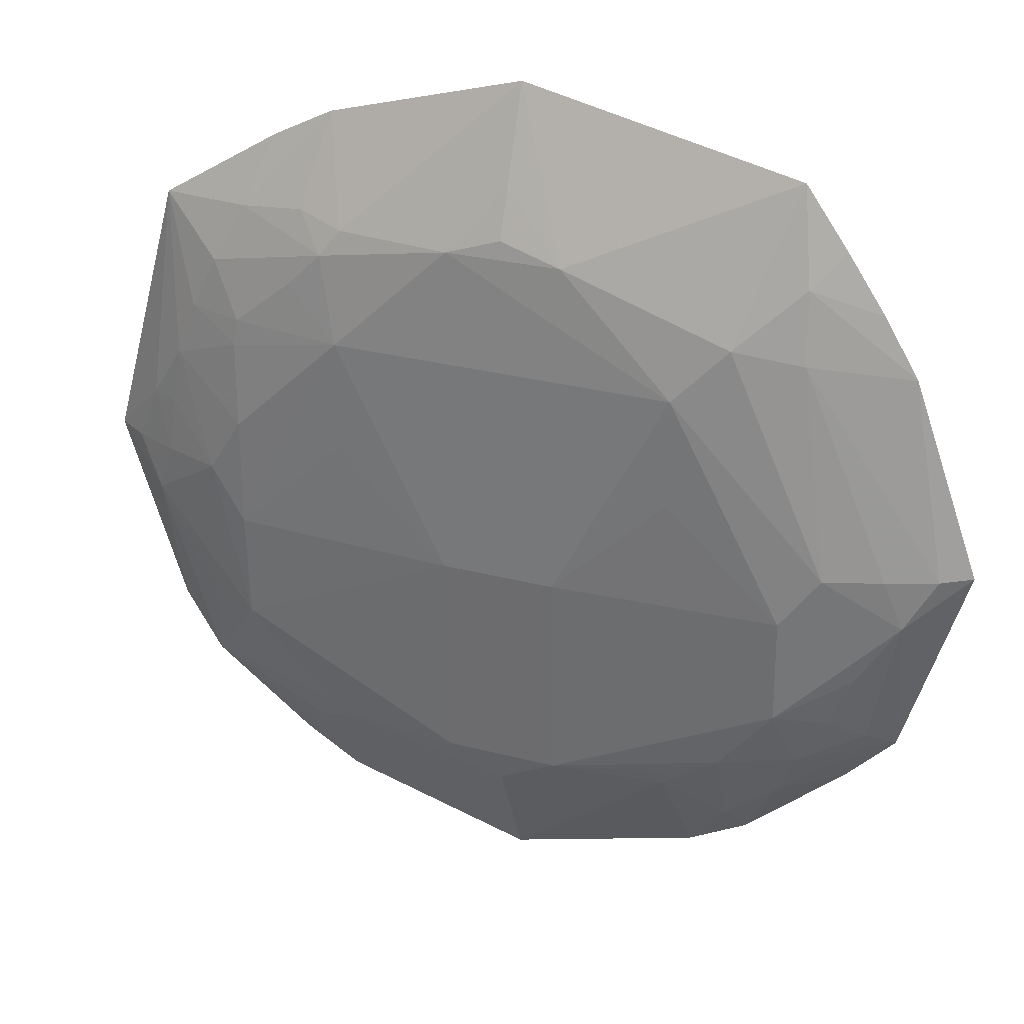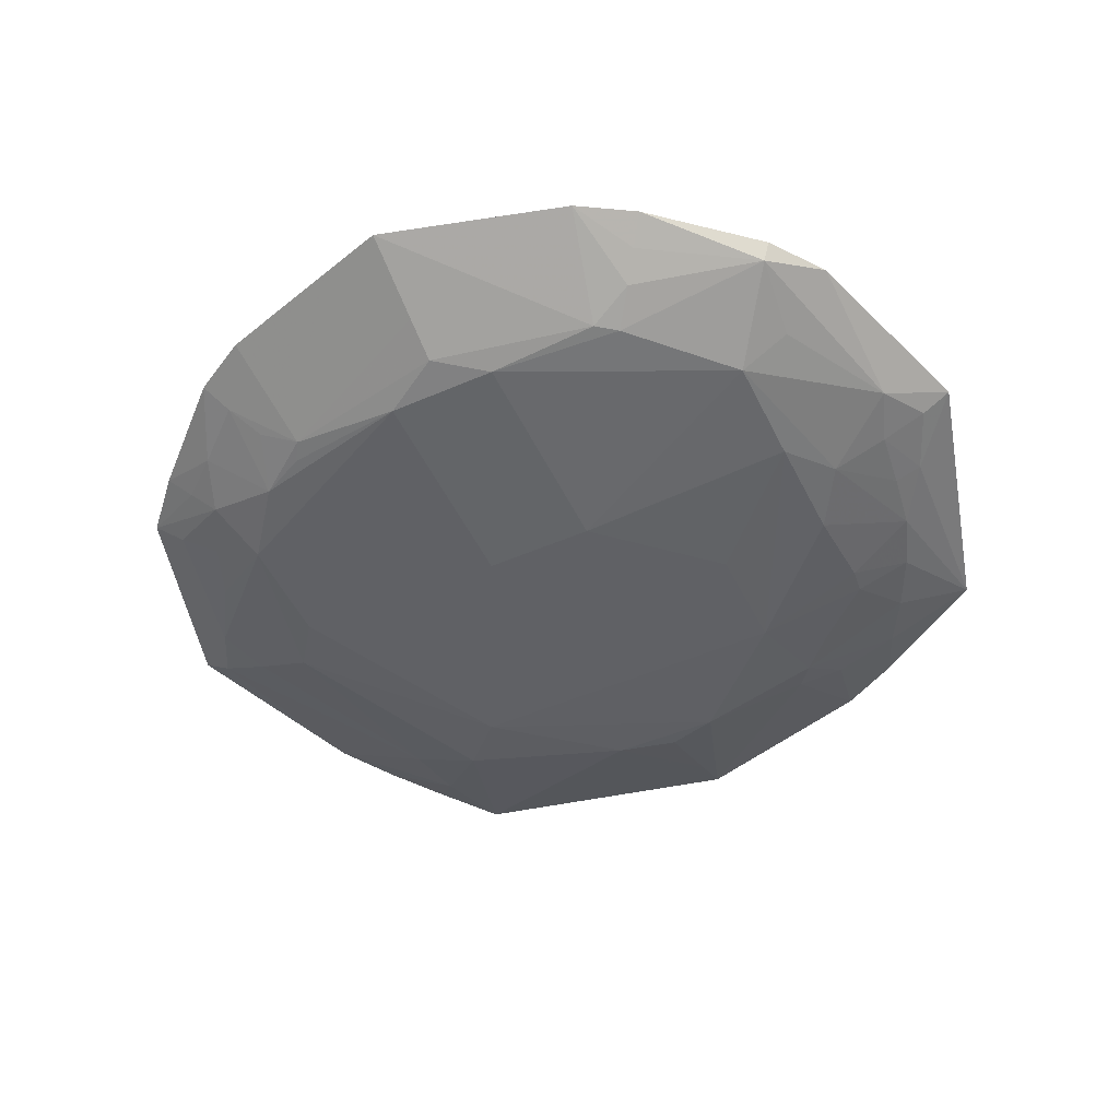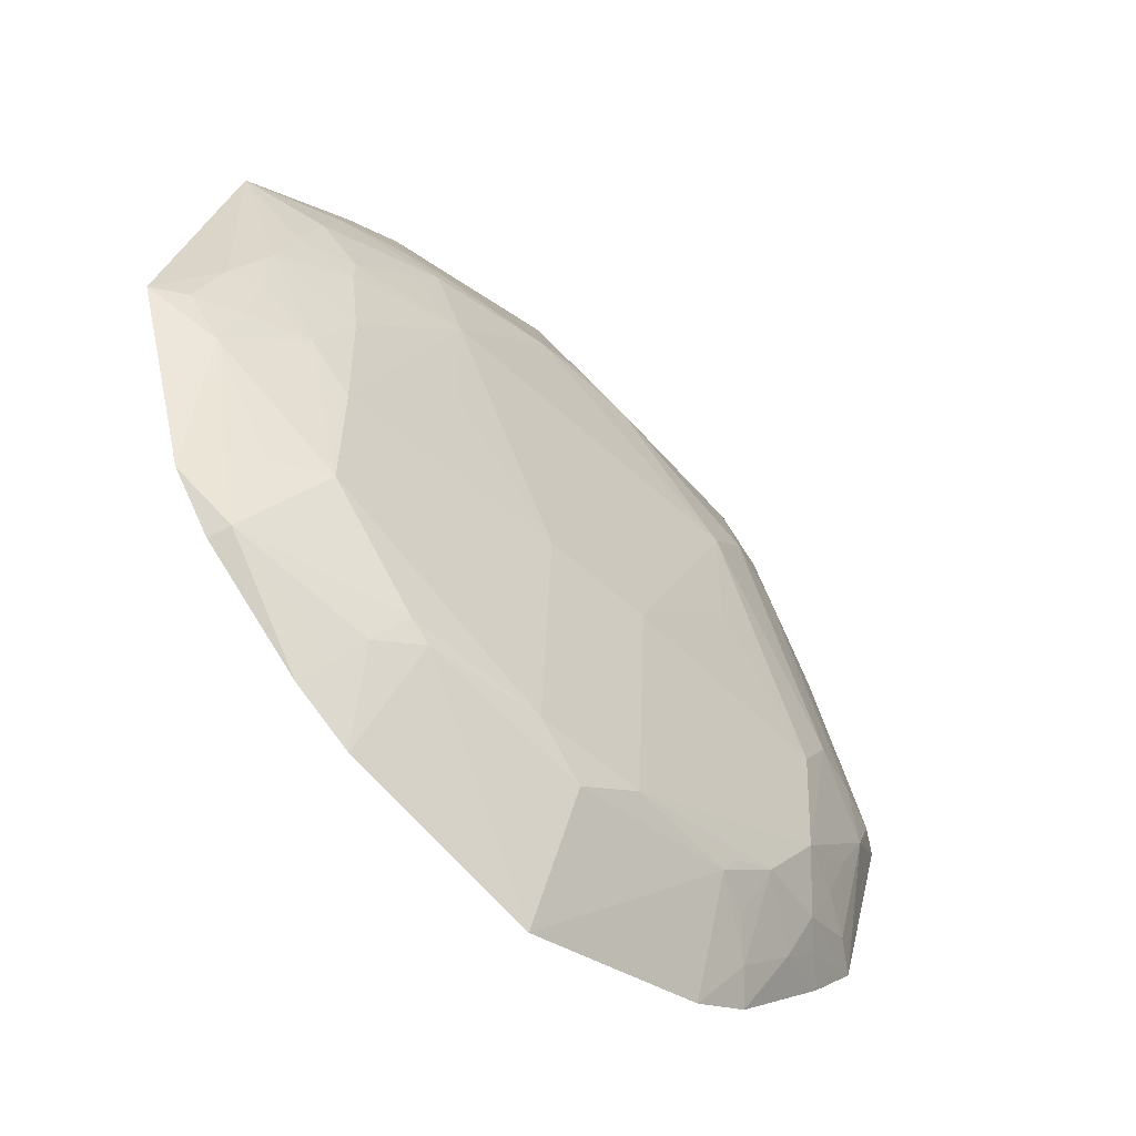
<metadata>
{"format":"obj","ext":"obj","renderer":"f3d","projection":"perspective","resolution":1024,"background":"white","views":[{"elev":29.9,"azim":-159.2,"up":"+Y"},{"elev":-49.0,"azim":25.8,"up":"+Z"},{"elev":-52.8,"azim":135.1,"up":"+Y"}]}
</metadata>
<code>
v -0.01001 -0.009833 -0.005054
v -0.03004 0.02952 -0.004258
v 0.01003 -0.009833 -0.005064
v 0.01003 -0.009833 -0.005064
v 0.0501 -0.02951 -0.002335
v 0.01003 -0.04918 -0.003137
v 0.01003 -0.009833 -0.005064
v -0.03004 0.02952 -0.004258
v -0.01001 0.02952 -0.004258
v -0.03004 0.02952 -0.004258
v 0.01003 0.04919 -0.002541
v -0.01001 0.02952 -0.004258
v -0.03004 0.02952 -0.004258
v -0.01001 -0.009833 -0.005054
v -0.03004 0.009841 -0.004258
v 0.08015 -0.0007013 0.008433
v 0.05565 0.05431 0.008433
v 0.06948 -0.03578 0.008433
v 0.05565 0.05431 0.008433
v 0.06249 -0.04564 0.008433
v 0.06948 -0.03578 0.008433
v 0.0501 -0.02951 -0.002335
v 0.05674 -0.0007013 -0.001648
v 0.07013 -0.009833 0.002961
v 0.08015 -0.0007013 0.008433
v 0.06948 -0.03578 0.008433
v 0.07013 -0.009833 0.002961
v 0.01003 -0.009833 -0.005064
v -0.01001 0.02952 -0.004258
v 0.03006 0.02952 -0.004258
v 0.03006 0.02952 -0.004258
v -0.01001 0.02952 -0.004258
v 0.01003 0.04919 -0.002541
v -0.01001 -0.04918 -0.003137
v -0.01001 -0.009833 -0.005054
v 0.01003 -0.009833 -0.005064
v 0.01003 -0.009833 -0.005064
v 0.01003 -0.04918 -0.003137
v -0.01001 -0.04918 -0.003137
v 0.0501 0.02952 -0.001245
v 0.03006 0.02952 -0.004258
v 0.03962 0.03829 -0.001648
v 0.03962 0.03829 -0.001648
v 0.05536 0.03905 0.001712
v 0.0501 0.02952 -0.001245
v 0.0501 0.02952 -0.001245
v 0.05536 0.03905 0.001712
v 0.06003 0.02956 0.001712
v -0.03004 0.02952 -0.004258
v -0.05679 -0.0007013 -0.001648
v -0.03917 0.03911 -0.001648
v -0.08051 -0.0007013 0.008433
v -0.06805 0.0343 0.008433
v -0.07531 -0.0007013 0.005073
v -0.04751 0.06557 0.008433
v -0.06996 -0.03667 0.008433
v -0.06139 -0.04577 0.008433
v 0.05565 0.05431 0.008433
v 0.04558 0.06115 0.008433
v -0.04751 0.06557 0.008433
v -0.08051 -0.0007013 0.008433
v -0.06996 -0.03667 0.008433
v -0.04751 0.06557 0.008433
v 0.000638 -0.07724 0.008433
v 0.05565 0.05431 0.008433
v -0.04751 0.06557 0.008433
v -0.04751 0.06557 0.008433
v -0.06805 0.0343 0.008433
v -0.08051 -0.0007013 0.008433
v -0.04751 0.06557 0.008433
v 0.04558 0.06115 0.008433
v 0.000638 0.0764 0.008433
v -0.05007 -0.009833 -0.003137
v -0.03004 0.009841 -0.004258
v -0.01001 -0.009833 -0.005054
v -0.05007 -0.009833 -0.003137
v -0.05679 -0.0007013 -0.001648
v -0.03004 0.02952 -0.004258
v -0.03004 0.02952 -0.004258
v -0.03004 0.009841 -0.004258
v -0.05007 -0.009833 -0.003137
v 0.0501 -0.02951 -0.002335
v 0.07013 -0.009833 0.002961
v 0.05936 -0.03062 0.001712
v 0.08015 -0.0007013 0.008433
v 0.07013 -0.009833 0.002961
v 0.0748 -0.0007013 0.005073
v 0.01003 -0.009833 -0.005064
v 0.03006 0.02952 -0.004258
v 0.03006 0.009841 -0.004258
v 0.0501 -0.009833 -0.003137
v 0.05674 -0.0007013 -0.001648
v 0.0501 -0.02951 -0.002335
v 0.0501 -0.009833 -0.003137
v 0.03006 0.009841 -0.004258
v 0.03006 0.02952 -0.004258
v 0.0501 -0.009833 -0.003137
v 0.0501 -0.02951 -0.002335
v 0.01003 -0.009833 -0.005064
v 0.01003 -0.009833 -0.005064
v 0.03006 0.009841 -0.004258
v 0.0501 -0.009833 -0.003137
v 0.0335 0.04453 -0.001648
v 0.03006 0.02952 -0.004258
v 0.01003 0.04919 -0.002541
v 0.03962 0.03829 -0.001648
v 0.03006 0.02952 -0.004258
v 0.0335 0.04453 -0.001648
v 0.0335 0.04453 -0.001648
v 0.05536 0.03905 0.001712
v 0.03962 0.03829 -0.001648
v 0.000638 -0.05529 -0.001648
v -0.01001 -0.04918 -0.003137
v 0.01003 -0.04918 -0.003137
v -0.01001 -0.04918 -0.003137
v 0.000638 -0.05529 -0.001648
v -0.03004 -0.04918 -0.001045
v 0.0501 -0.02951 -0.002335
v 0.05936 -0.03062 0.001712
v 0.06104 -0.04459 0.005073
v 0.06104 -0.04459 0.005073
v 0.06948 -0.03578 0.008433
v 0.06249 -0.04564 0.008433
v 0.06104 -0.04459 0.005073
v 0.05936 -0.03062 0.001712
v 0.07013 -0.009833 0.002961
v 0.06104 -0.04459 0.005073
v 0.07013 -0.009833 0.002961
v 0.06948 -0.03578 0.008433
v 0.03384 -0.0464 -0.001648
v 0.01003 -0.04918 -0.003137
v 0.0501 -0.02951 -0.002335
v 0.0501 -0.02951 -0.002335
v 0.06104 -0.04459 0.005073
v 0.03384 -0.0464 -0.001648
v 0.06708 0.04757 0.008433
v 0.04558 0.06115 0.008433
v 0.05565 0.05431 0.008433
v 0.06708 0.04757 0.008433
v 0.05565 0.05431 0.008433
v 0.08015 -0.0007013 0.008433
v 0.06003 0.02956 0.001712
v 0.05536 0.03905 0.001712
v 0.06708 0.04757 0.008433
v -0.05502 0.05496 0.008433
v -0.04751 0.06557 0.008433
v -0.05007 0.04919 0.00413
v -0.05007 0.04919 0.00413
v -0.04751 0.06557 0.008433
v -0.03917 0.03911 -0.001648
v -0.01001 0.04919 -0.002169
v 0.01003 0.04919 -0.002541
v -0.03004 0.02952 -0.004258
v -0.03004 0.02952 -0.004258
v -0.03917 0.03911 -0.001648
v -0.01001 0.04919 -0.002169
v -0.03917 0.03911 -0.001648
v -0.04751 0.06557 0.008433
v -0.01001 0.04919 -0.002169
v -0.01001 0.04919 -0.002169
v -0.04751 0.06557 0.008433
v 0.000638 0.0764 0.008433
v 0.000638 0.0764 0.008433
v 0.01003 0.04919 -0.002541
v 0.000638 0.06838 0.005073
v 0.01003 0.04919 -0.002541
v 0.000638 0.06035 0.001712
v 0.000638 0.06838 0.005073
v 0.000638 0.06838 0.005073
v -0.01001 0.04919 -0.002169
v 0.000638 0.0764 0.008433
v 0.000638 0.06035 0.001712
v -0.01001 0.04919 -0.002169
v 0.000638 0.06838 0.005073
v -0.06509 -0.03419 0.005073
v -0.0628 -0.02131 0.001712
v -0.05879 -0.03098 0.001712
v -0.07011 -0.009833 0.002936
v -0.0628 -0.02131 0.001712
v -0.06509 -0.03419 0.005073
v -0.06509 -0.03419 0.005073
v -0.06996 -0.03667 0.008433
v -0.07011 -0.009833 0.002936
v -0.08051 -0.0007013 0.008433
v -0.07531 -0.0007013 0.005073
v -0.07011 -0.009833 0.002936
v -0.07011 -0.009833 0.002936
v -0.06996 -0.03667 0.008433
v -0.08051 -0.0007013 0.008433
v -0.03339 -0.06748 0.008433
v -0.04751 0.06557 0.008433
v -0.04372 -0.06176 0.008433
v -0.05358 -0.04009 0.001712
v -0.06996 -0.03667 0.008433
v -0.06509 -0.03419 0.005073
v -0.04042 -0.04176 -0.001648
v -0.05007 -0.04918 0.004437
v -0.05358 -0.04009 0.001712
v -0.06509 -0.03419 0.005073
v -0.05879 -0.03098 0.001712
v -0.05358 -0.04009 0.001712
v -0.06187 0.04471 0.008433
v -0.04751 0.06557 0.008433
v -0.05502 0.05496 0.008433
v -0.06805 0.0343 0.008433
v -0.04751 0.06557 0.008433
v -0.06187 0.04471 0.008433
v -0.05502 0.05496 0.008433
v -0.05007 0.04919 0.00413
v -0.06187 0.04471 0.008433
v -0.06187 0.04471 0.008433
v -0.05007 0.04919 0.00413
v -0.06805 0.0343 0.008433
v -0.05007 -0.02951 -0.002169
v -0.01001 -0.04918 -0.003137
v -0.04042 -0.04176 -0.001648
v -0.04042 -0.04176 -0.001648
v -0.05358 -0.04009 0.001712
v -0.05007 -0.02951 -0.002169
v -0.05007 -0.02951 -0.002169
v -0.05358 -0.04009 0.001712
v -0.05879 -0.03098 0.001712
v -0.05007 -0.02951 -0.002169
v -0.05879 -0.03098 0.001712
v -0.0628 -0.02131 0.001712
v -0.0628 -0.02131 0.001712
v -0.07011 -0.009833 0.002936
v -0.05007 -0.02951 -0.002169
v -0.05679 -0.0007013 -0.001648
v -0.05007 -0.009833 -0.003137
v -0.05007 -0.02951 -0.002169
v -0.05007 -0.02951 -0.002169
v -0.07011 -0.009833 0.002936
v -0.05679 -0.0007013 -0.001648
v -0.01001 -0.009833 -0.005054
v -0.01001 -0.04918 -0.003137
v -0.03004 -0.02951 -0.003137
v -0.03004 -0.02951 -0.003137
v -0.05007 -0.009833 -0.003137
v -0.01001 -0.009833 -0.005054
v -0.01001 -0.04918 -0.003137
v -0.05007 -0.02951 -0.002169
v -0.03004 -0.02951 -0.003137
v -0.03004 -0.02951 -0.003137
v -0.05007 -0.02951 -0.002169
v -0.05007 -0.009833 -0.003137
v 0.0667 -0.0007013 0.001712
v 0.07013 -0.009833 0.002961
v 0.05674 -0.0007013 -0.001648
v 0.0667 -0.0007013 0.001712
v 0.0748 -0.0007013 0.005073
v 0.07013 -0.009833 0.002961
v 0.0501 0.009841 -0.003038
v 0.0501 -0.009833 -0.003137
v 0.03006 0.02952 -0.004258
v 0.05674 -0.0007013 -0.001648
v 0.0501 -0.009833 -0.003137
v 0.0501 0.009841 -0.003038
v 0.000638 0.0764 0.008433
v 0.04558 0.06115 0.008433
v 0.03498 0.06669 0.008433
v 0.05536 0.03905 0.001712
v 0.0335 0.04453 -0.001648
v 0.0501 0.04919 0.003678
v 0.04558 0.06115 0.008433
v 0.06708 0.04757 0.008433
v 0.0501 0.04919 0.003678
v 0.0501 0.04919 0.003678
v 0.06708 0.04757 0.008433
v 0.05536 0.03905 0.001712
v 0.0501 0.04919 0.003678
v 0.03498 0.06669 0.008433
v 0.04558 0.06115 0.008433
v -0.01096 -0.07393 0.008433
v -0.03004 -0.04918 -0.001045
v 0.000638 -0.07724 0.008433
v 0.000638 -0.07724 0.008433
v -0.04751 0.06557 0.008433
v -0.01096 -0.07393 0.008433
v -0.04042 -0.04176 -0.001648
v -0.01001 -0.04918 -0.003137
v -0.03215 -0.04583 -0.001648
v -0.03215 -0.04583 -0.001648
v -0.03004 -0.04918 -0.001045
v -0.04042 -0.04176 -0.001648
v -0.01001 -0.04918 -0.003137
v -0.03004 -0.04918 -0.001045
v -0.03215 -0.04583 -0.001648
v 0.03465 -0.06745 0.008433
v 0.05565 0.05431 0.008433
v 0.000638 -0.07724 0.008433
v 0.000638 -0.06264 0.001712
v -0.03004 -0.04918 -0.001045
v 0.000638 -0.05529 -0.001648
v -0.05097 0.03679 0.001712
v -0.05007 0.04919 0.00413
v -0.03917 0.03911 -0.001648
v -0.05097 0.03679 0.001712
v -0.03917 0.03911 -0.001648
v -0.05679 -0.0007013 -0.001648
v -0.05097 0.03679 0.001712
v -0.07531 -0.0007013 0.005073
v -0.06805 0.0343 0.008433
v -0.06805 0.0343 0.008433
v -0.05007 0.04919 0.00413
v -0.05097 0.03679 0.001712
v 0.000638 0.05229 -0.001648
v 0.000638 0.06035 0.001712
v 0.01003 0.04919 -0.002541
v 0.01003 0.04919 -0.002541
v -0.01001 0.04919 -0.002169
v 0.000638 0.05229 -0.001648
v 0.000638 0.05229 -0.001648
v -0.01001 0.04919 -0.002169
v 0.000638 0.06035 0.001712
v -0.06139 -0.04577 0.008433
v -0.05007 -0.04918 0.004437
v -0.05249 -0.05383 0.008433
v -0.05007 -0.04918 0.004437
v -0.04372 -0.06176 0.008433
v -0.05249 -0.05383 0.008433
v -0.04051 -0.05733 0.005073
v -0.03004 -0.04918 -0.001045
v -0.03339 -0.06748 0.008433
v -0.03339 -0.06748 0.008433
v -0.04372 -0.06176 0.008433
v -0.04051 -0.05733 0.005073
v -0.04051 -0.05733 0.005073
v -0.05007 -0.04918 0.004437
v -0.04042 -0.04176 -0.001648
v -0.04051 -0.05733 0.005073
v -0.04372 -0.06176 0.008433
v -0.05007 -0.04918 0.004437
v -0.06139 -0.04577 0.008433
v -0.06996 -0.03667 0.008433
v -0.05757 -0.04299 0.005073
v -0.06996 -0.03667 0.008433
v -0.05358 -0.04009 0.001712
v -0.05757 -0.04299 0.005073
v -0.05757 -0.04299 0.005073
v -0.05007 -0.04918 0.004437
v -0.06139 -0.04577 0.008433
v -0.05757 -0.04299 0.005073
v -0.05358 -0.04009 0.001712
v -0.05007 -0.04918 0.004437
v 0.06003 0.02956 0.001712
v 0.06708 0.04757 0.008433
v 0.06362 0.01976 0.001712
v 0.05674 -0.0007013 -0.001648
v 0.0501 0.009841 -0.003038
v 0.06362 0.01976 0.001712
v 0.03006 0.02952 -0.004258
v 0.0501 0.02952 -0.001245
v 0.05073 0.02482 -0.001648
v 0.05073 0.02482 -0.001648
v 0.0501 0.009841 -0.003038
v 0.03006 0.02952 -0.004258
v 0.05073 0.02482 -0.001648
v 0.06362 0.01976 0.001712
v 0.0501 0.009841 -0.003038
v 0.05073 0.02482 -0.001648
v 0.0501 0.02952 -0.001245
v 0.06003 0.02956 0.001712
v 0.06003 0.02956 0.001712
v 0.06362 0.01976 0.001712
v 0.05073 0.02482 -0.001648
v 0.0382 0.051 0.001712
v 0.0501 0.04919 0.003678
v 0.0335 0.04453 -0.001648
v 0.03498 0.06669 0.008433
v 0.0501 0.04919 0.003678
v 0.0382 0.051 0.001712
v -0.03339 -0.06748 0.008433
v -0.03004 -0.04918 -0.001045
v -0.02211 -0.07072 0.008433
v -0.03004 -0.04918 -0.001045
v -0.01096 -0.07393 0.008433
v -0.02211 -0.07072 0.008433
v -0.02211 -0.07072 0.008433
v -0.04751 0.06557 0.008433
v -0.03339 -0.06748 0.008433
v -0.02211 -0.07072 0.008433
v -0.01096 -0.07393 0.008433
v -0.04751 0.06557 0.008433
v 0.03818 -0.05237 0.001712
v 0.03384 -0.0464 -0.001648
v 0.06104 -0.04459 0.005073
v 0.04467 -0.0613 0.008433
v 0.06104 -0.04459 0.005073
v 0.06249 -0.04564 0.008433
v 0.05565 0.05431 0.008433
v 0.03465 -0.06745 0.008433
v 0.04467 -0.0613 0.008433
v 0.04467 -0.0613 0.008433
v 0.06249 -0.04564 0.008433
v 0.05565 0.05431 0.008433
v 0.000638 -0.07724 0.008433
v -0.03004 -0.04918 -0.001045
v 0.000638 -0.06994 0.005073
v -0.03004 -0.04918 -0.001045
v 0.000638 -0.06264 0.001712
v 0.000638 -0.06994 0.005073
v -0.06672 -0.0007013 0.001712
v -0.05097 0.03679 0.001712
v -0.05679 -0.0007013 -0.001648
v -0.07531 -0.0007013 0.005073
v -0.05097 0.03679 0.001712
v -0.06672 -0.0007013 0.001712
v -0.05679 -0.0007013 -0.001648
v -0.07011 -0.009833 0.002936
v -0.06672 -0.0007013 0.001712
v -0.06672 -0.0007013 0.001712
v -0.07011 -0.009833 0.002936
v -0.07531 -0.0007013 0.005073
v -0.04042 -0.04176 -0.001648
v -0.03004 -0.04918 -0.001045
v -0.03657 -0.05191 0.001712
v -0.03657 -0.05191 0.001712
v -0.04051 -0.05733 0.005073
v -0.04042 -0.04176 -0.001648
v -0.03004 -0.04918 -0.001045
v -0.04051 -0.05733 0.005073
v -0.03657 -0.05191 0.001712
v 0.0748 -0.0007013 0.005073
v 0.0667 -0.0007013 0.001712
v 0.07013 0.009841 0.003657
v 0.07013 0.009841 0.003657
v 0.06362 0.01976 0.001712
v 0.06708 0.04757 0.008433
v 0.08015 -0.0007013 0.008433
v 0.0748 -0.0007013 0.005073
v 0.07013 0.009841 0.003657
v 0.07013 0.009841 0.003657
v 0.06708 0.04757 0.008433
v 0.08015 -0.0007013 0.008433
v 0.000638 0.0764 0.008433
v 0.03498 0.06669 0.008433
v 0.03006 0.04919 -0.0005206
v 0.03498 0.06669 0.008433
v 0.0382 0.051 0.001712
v 0.03006 0.04919 -0.0005206
v 0.03006 0.04919 -0.0005206
v 0.01003 0.04919 -0.002541
v 0.000638 0.0764 0.008433
v 0.03006 0.04919 -0.0005206
v 0.0335 0.04453 -0.001648
v 0.01003 0.04919 -0.002541
v 0.03006 0.04919 -0.0005206
v 0.0382 0.051 0.001712
v 0.0335 0.04453 -0.001648
v 0.03384 -0.0464 -0.001648
v 0.03818 -0.05237 0.001712
v 0.03006 -0.04918 -0.001474
v 0.000638 -0.07724 0.008433
v 0.000638 -0.06994 0.005073
v 0.03006 -0.04918 -0.001474
v 0.03006 -0.04918 -0.001474
v 0.03465 -0.06745 0.008433
v 0.000638 -0.07724 0.008433
v 0.03006 -0.04918 -0.001474
v 0.03818 -0.05237 0.001712
v 0.03465 -0.06745 0.008433
v 0.03006 -0.04918 -0.001474
v 0.000638 -0.06994 0.005073
v 0.000638 -0.06264 0.001712
v 0.03006 -0.04918 -0.001474
v 0.000638 -0.06264 0.001712
v 0.000638 -0.05529 -0.001648
v 0.03006 -0.04918 -0.001474
v 0.000638 -0.05529 -0.001648
v 0.01003 -0.04918 -0.003137
v 0.01003 -0.04918 -0.003137
v 0.03384 -0.0464 -0.001648
v 0.03006 -0.04918 -0.001474
v 0.03465 -0.06745 0.008433
v 0.03818 -0.05237 0.001712
v 0.0415 -0.05695 0.005073
v 0.0415 -0.05695 0.005073
v 0.04467 -0.0613 0.008433
v 0.03465 -0.06745 0.008433
v 0.0415 -0.05695 0.005073
v 0.03818 -0.05237 0.001712
v 0.06104 -0.04459 0.005073
v 0.06104 -0.04459 0.005073
v 0.04467 -0.0613 0.008433
v 0.0415 -0.05695 0.005073
v 0.0653 0.00954 0.001712
v 0.07013 0.009841 0.003657
v 0.0667 -0.0007013 0.001712
v 0.06362 0.01976 0.001712
v 0.07013 0.009841 0.003657
v 0.0653 0.00954 0.001712
v 0.0653 0.00954 0.001712
v 0.0667 -0.0007013 0.001712
v 0.05674 -0.0007013 -0.001648
v 0.05674 -0.0007013 -0.001648
v 0.06362 0.01976 0.001712
v 0.0653 0.00954 0.001712
v -0.05249 -0.05383 0.008433
v -0.04372 -0.06176 0.008433
v -0.04751 0.06557 0.008433
v -0.05249 -0.05383 0.008433
v -0.04751 0.06557 0.008433
v -0.06139 -0.04577 0.008433
f 1 2 3
f 4 5 6
f 7 8 9
f 10 11 12
f 13 14 15
f 16 17 18
f 19 20 21
f 22 23 24
f 25 26 27
f 28 29 30
f 31 32 33
f 34 35 36
f 37 38 39
f 40 41 42
f 43 44 45
f 46 47 48
f 49 50 51
f 52 53 54
f 55 56 57
f 58 59 60
f 61 62 63
f 64 65 66
f 67 68 69
f 70 71 72
f 73 74 75
f 76 77 78
f 79 80 81
f 82 83 84
f 85 86 87
f 88 89 90
f 91 92 93
f 94 95 96
f 97 98 99
f 100 101 102
f 103 104 105
f 106 107 108
f 109 110 111
f 112 113 114
f 115 116 117
f 118 119 120
f 121 122 123
f 124 125 126
f 127 128 129
f 130 131 132
f 133 134 135
f 136 137 138
f 139 140 141
f 142 143 144
f 145 146 147
f 148 149 150
f 151 152 153
f 154 155 156
f 157 158 159
f 160 161 162
f 163 164 165
f 166 167 168
f 169 170 171
f 172 173 174
f 175 176 177
f 178 179 180
f 181 182 183
f 184 185 186
f 187 188 189
f 190 191 192
f 193 194 195
f 196 197 198
f 199 200 201
f 202 203 204
f 205 206 207
f 208 209 210
f 211 212 213
f 214 215 216
f 217 218 219
f 220 221 222
f 223 224 225
f 226 227 228
f 229 230 231
f 232 233 234
f 235 236 237
f 238 239 240
f 241 242 243
f 244 245 246
f 247 248 249
f 250 251 252
f 253 254 255
f 256 257 258
f 259 260 261
f 262 263 264
f 265 266 267
f 268 269 270
f 271 272 273
f 274 275 276
f 277 278 279
f 280 281 282
f 283 284 285
f 286 287 288
f 289 290 291
f 292 293 294
f 295 296 297
f 298 299 300
f 301 302 303
f 304 305 306
f 307 308 309
f 310 311 312
f 313 314 315
f 316 317 318
f 319 320 321
f 322 323 324
f 325 326 327
f 328 329 330
f 331 332 333
f 334 335 336
f 337 338 339
f 340 341 342
f 343 344 345
f 346 347 348
f 349 350 351
f 352 353 354
f 355 356 357
f 358 359 360
f 361 362 363
f 364 365 366
f 367 368 369
f 370 371 372
f 373 374 375
f 376 377 378
f 379 380 381
f 382 383 384
f 385 386 387
f 388 389 390
f 391 392 393
f 394 395 396
f 397 398 399
f 400 401 402
f 403 404 405
f 406 407 408
f 409 410 411
f 412 413 414
f 415 416 417
f 418 419 420
f 421 422 423
f 424 425 426
f 427 428 429
f 430 431 432
f 433 434 435
f 436 437 438
f 439 440 441
f 442 443 444
f 445 446 447
f 448 449 450
f 451 452 453
f 454 455 456
f 457 458 459
f 460 461 462
f 463 464 465
f 466 467 468
f 469 470 471
f 472 473 474
f 475 476 477
f 478 479 480
f 481 482 483
f 484 485 486
f 487 488 489
f 490 491 492
f 493 494 495
f 496 497 498
f 499 500 501
f 502 503 504

</code>
